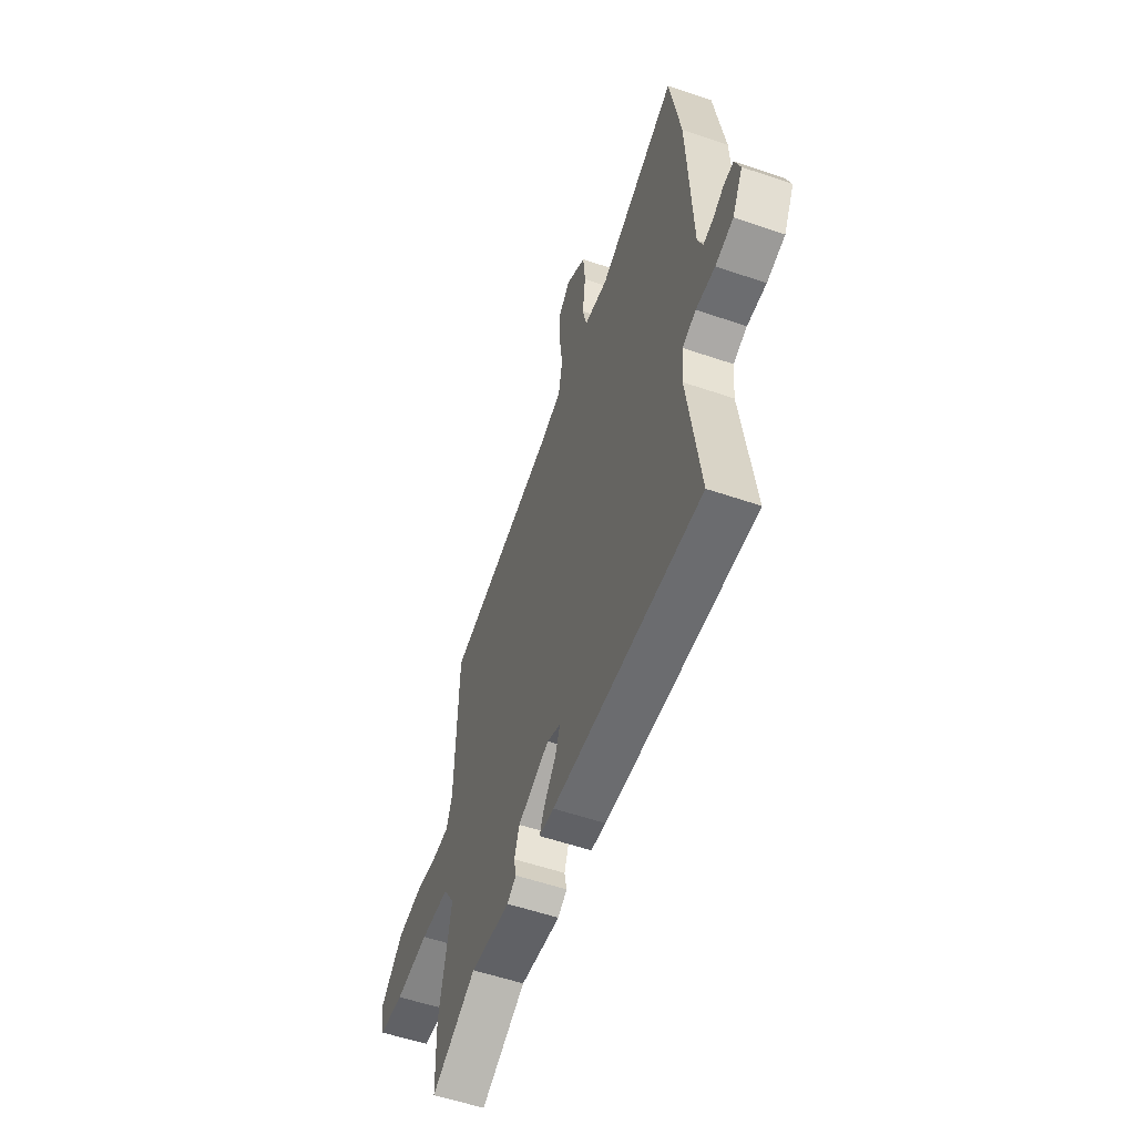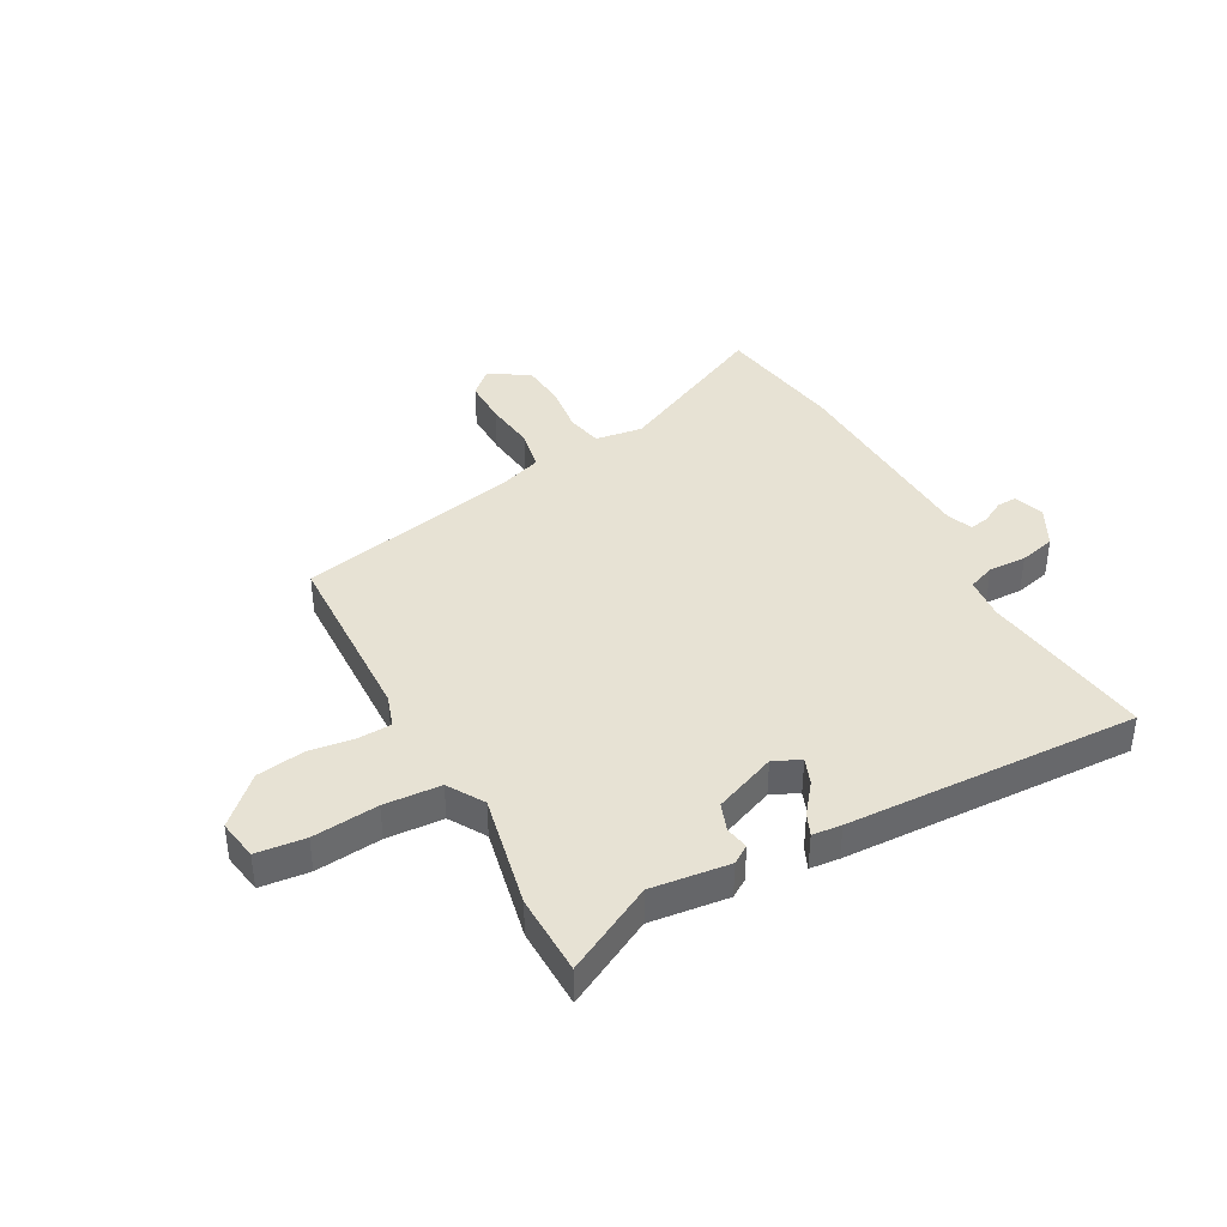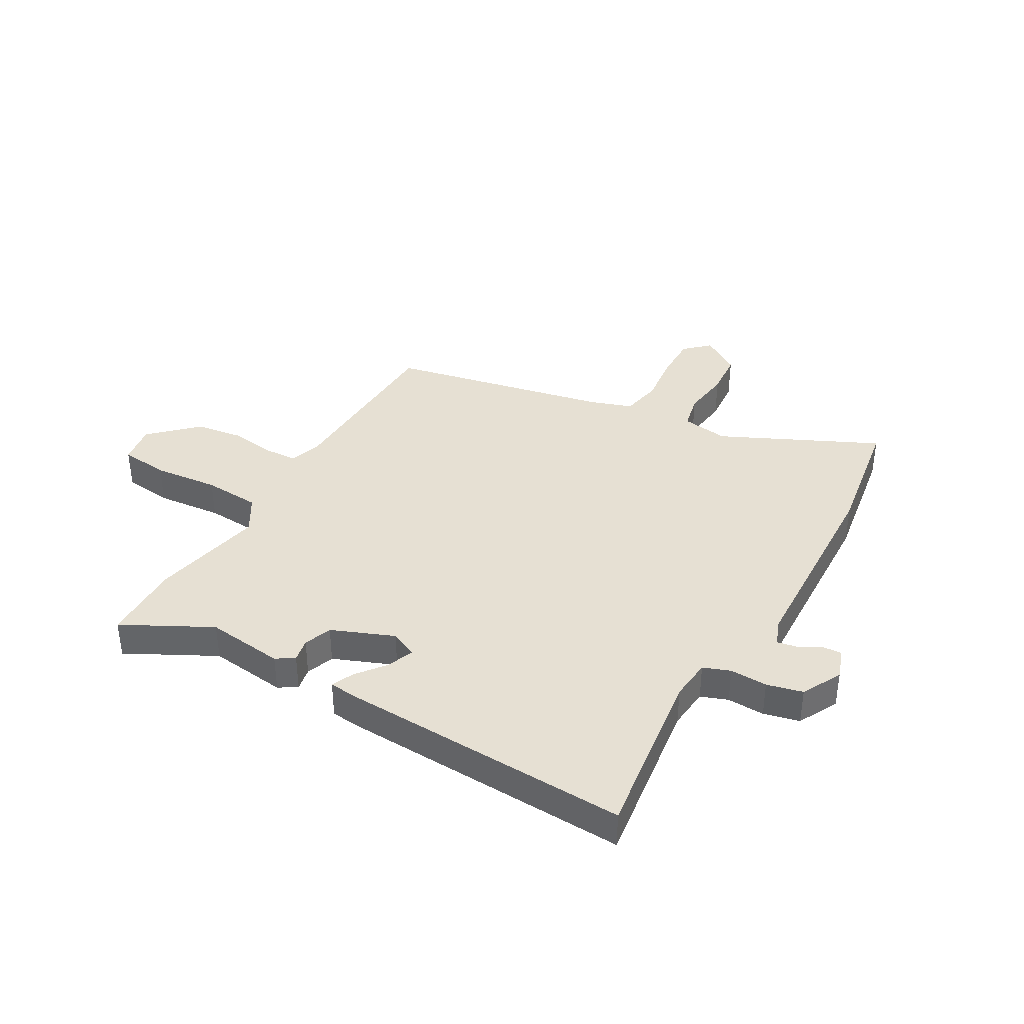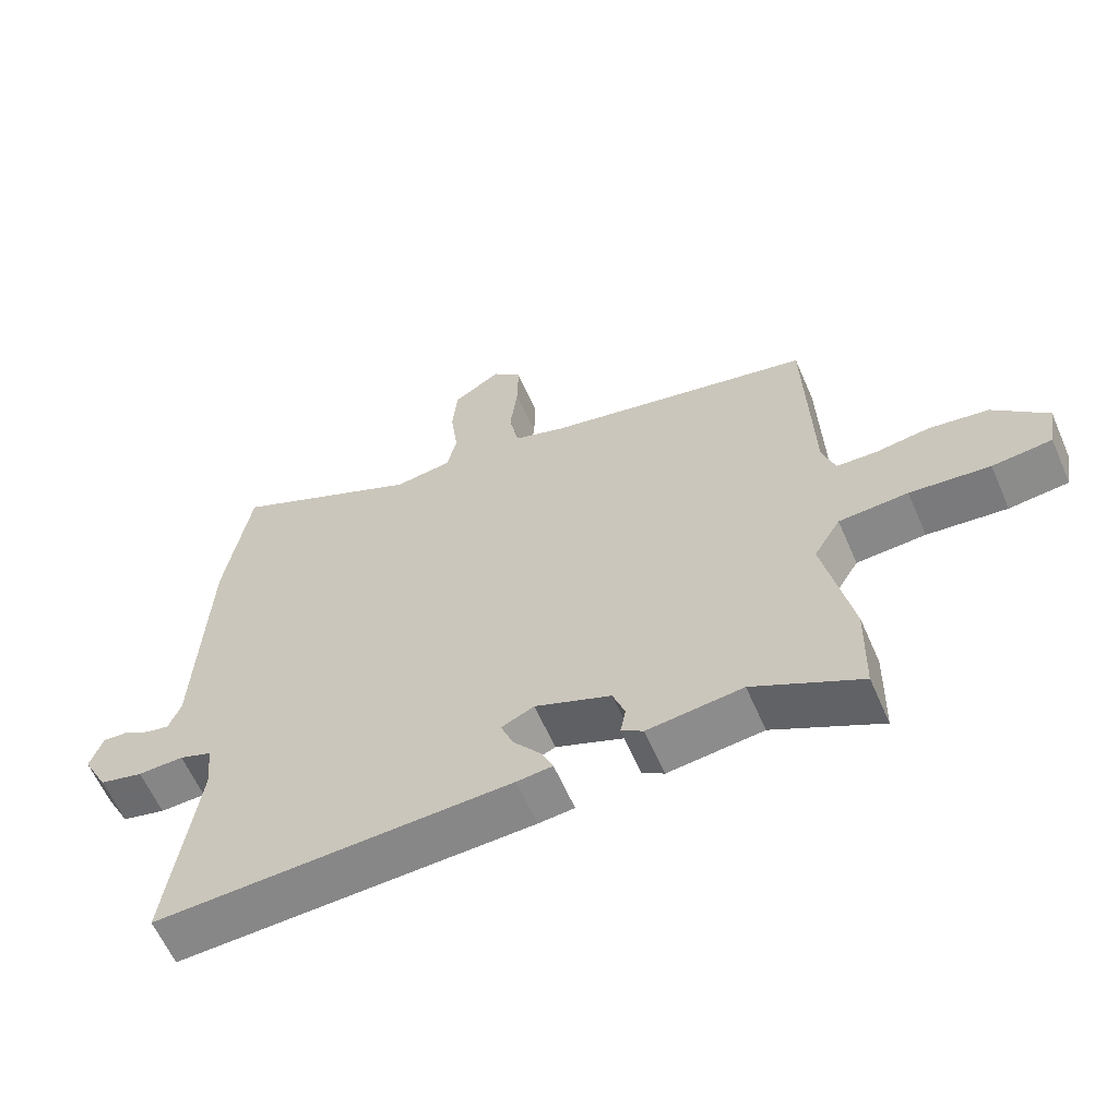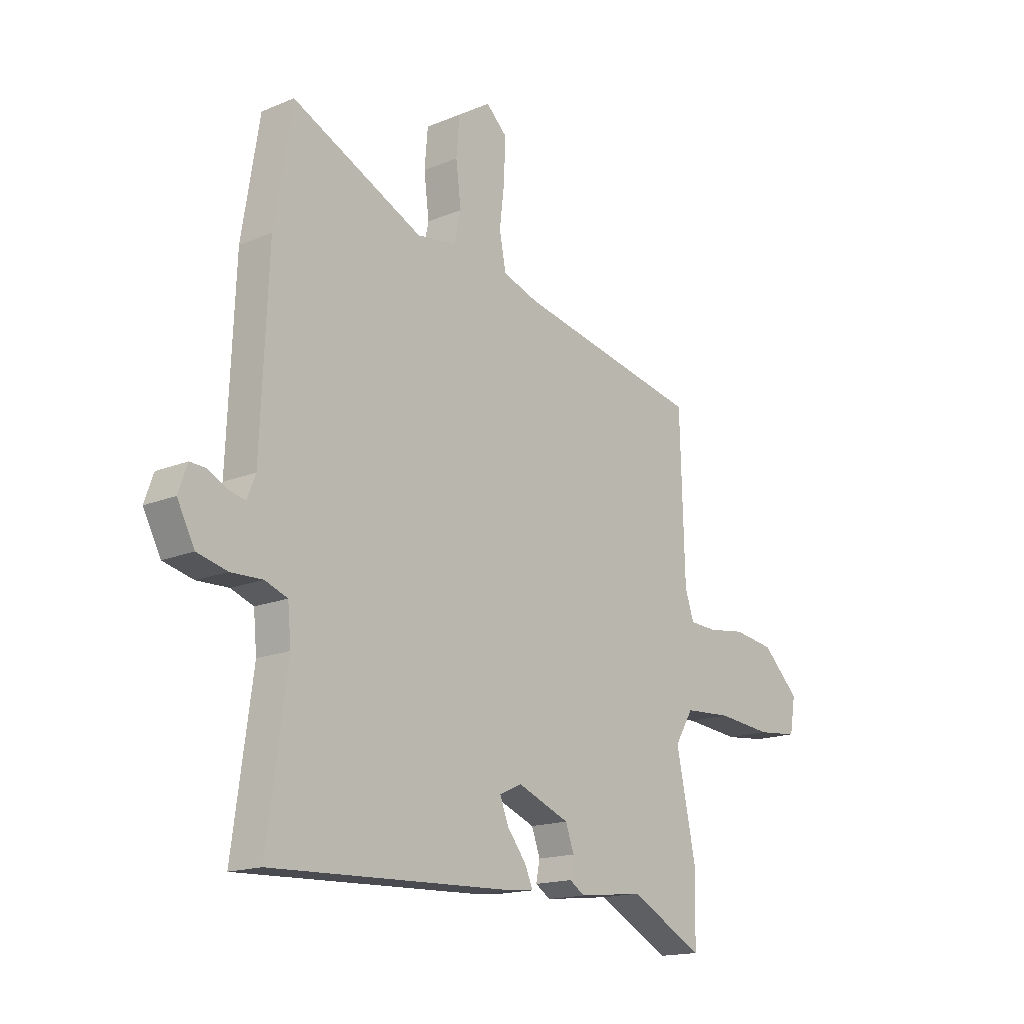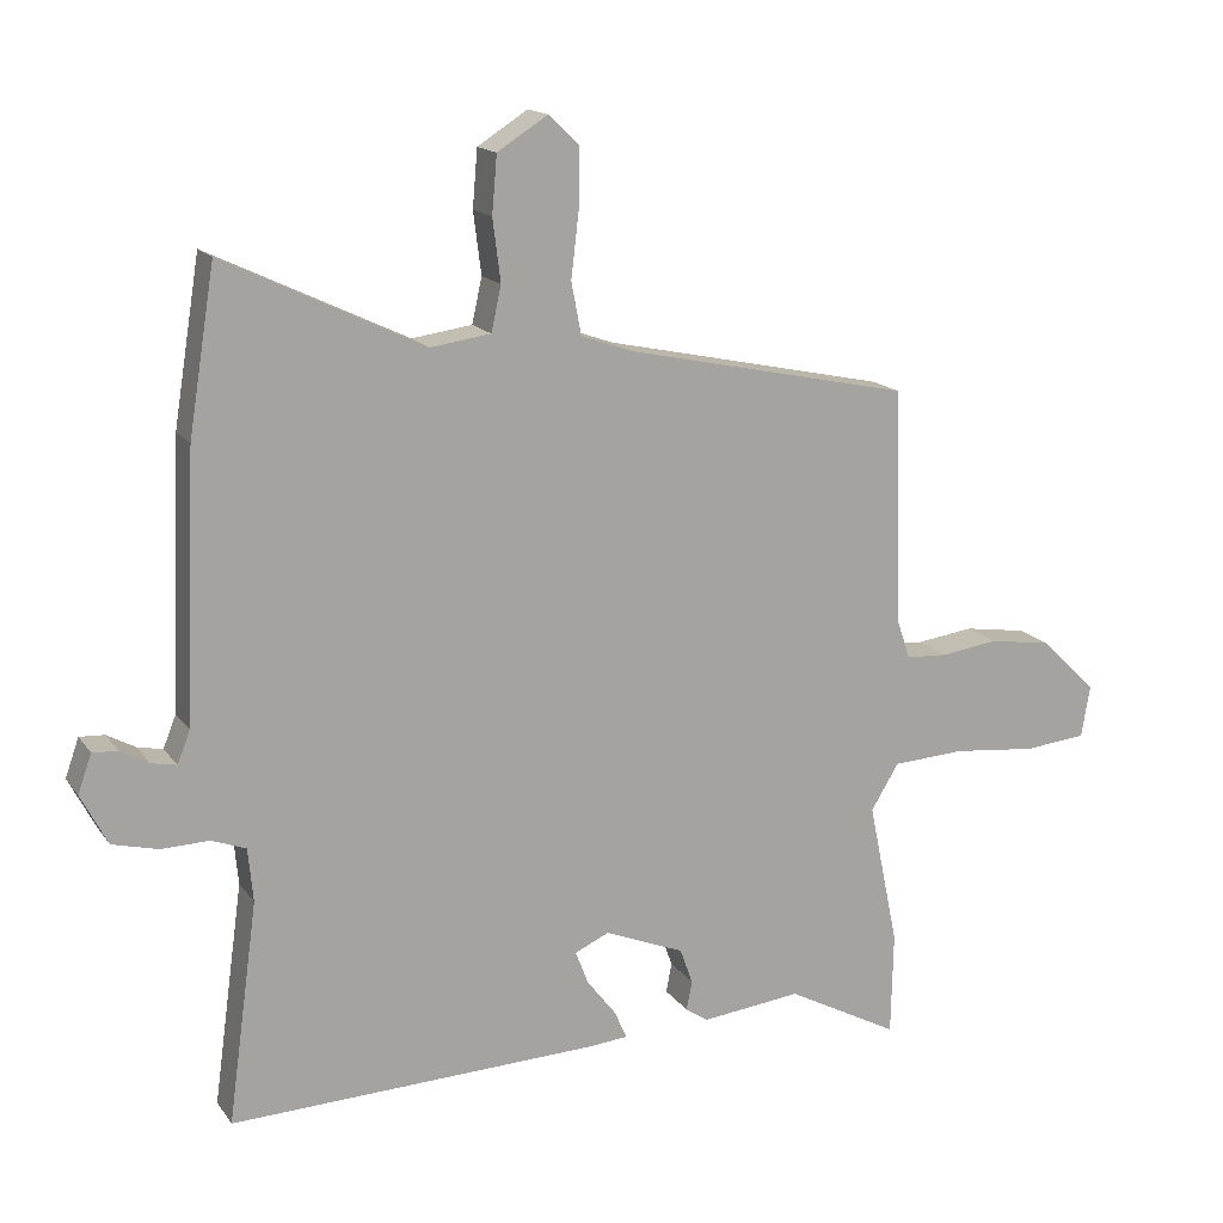
<metadata>
{"format":"obj","ext":"obj","renderer":"f3d","projection":"perspective","resolution":1024,"background":"white","views":[{"elev":-55.7,"azim":-109.8,"up":"+Z"},{"elev":39.9,"azim":151.5,"up":"+Y"},{"elev":38.4,"azim":-150.0,"up":"+Y"},{"elev":-61.3,"azim":23.5,"up":"+Z"},{"elev":-16.2,"azim":-49.5,"up":"+Z"},{"elev":15.8,"azim":-23.2,"up":"+Z"}]}
</metadata>
<code>
v -0.512 0.07 0.426
v -0.475 0.07 0.656
v -0.196 0.07 0.523
v -0.112 0.07 0.535
v -0.098 0.07 0.598
v -0.109 0.07 0.685
v -0.102 0.07 0.765
v -0.032 0.07 0.81
v 0.011 0.07 0.769
v 0.01 0.07 0.688
v -0.001 0.07 0.596
v 0.013 0.07 0.523
v 0.088 0.07 0.497
v 0.483 0.07 0.413
v 0.493 0.07 0.085
v 0.512 0.07 0.028
v 0.57 0.07 0.025
v 0.65 0.07 0.036
v 0.737 0.07 0.023
v 0.816 0.07 -0.054
v 0.804 0.07 -0.126
v 0.717 0.07 -0.135
v 0.6 0.07 -0.123
v 0.499 0.07 -0.129
v 0.46 0.07 -0.193
v 0.502 0.07 -0.395
v 0.499 0.07 -0.539
v 0.342 0.07 -0.456
v 0.203 0.07 -0.472
v 0.171 0.07 -0.451
v 0.179 0.07 -0.41
v 0.161 0.07 -0.36
v 0.05 0.07 -0.315
v 0.002 0.07 -0.337
v 0.02 0.07 -0.384
v 0.061 0.07 -0.437
v 0.078 0.07 -0.476
v 0.026 0.07 -0.481
v -0.494 0.07 -0.5
v -0.452 0.07 -0.191
v -0.459 0.07 -0.116
v -0.507 0.07 -0.098
v -0.574 0.07 -0.1
v -0.638 0.07 -0.084
v -0.675 0.07 -0.013
v -0.656 0.07 0.041
v -0.621 0.07 0.039
v -0.581 0.07 0.017
v -0.546 0.07 0.01
v -0.528 0.07 0.055
v -0.512 0 0.426
v -0.475 0 0.656
v -0.196 0 0.523
v -0.112 0 0.535
v -0.098 0 0.598
v -0.109 0 0.685
v -0.102 0 0.765
v -0.032 0 0.81
v 0.011 0 0.769
v 0.01 0 0.688
v -0.001 0 0.596
v 0.013 0 0.523
v 0.088 0 0.497
v 0.483 0 0.413
v 0.493 0 0.085
v 0.512 0 0.028
v 0.57 0 0.025
v 0.65 0 0.036
v 0.737 0 0.023
v 0.816 0 -0.054
v 0.804 0 -0.126
v 0.717 0 -0.135
v 0.6 0 -0.123
v 0.499 0 -0.129
v 0.46 0 -0.193
v 0.502 0 -0.395
v 0.499 0 -0.539
v 0.342 0 -0.456
v 0.203 0 -0.472
v 0.171 0 -0.451
v 0.179 0 -0.41
v 0.161 0 -0.36
v 0.05 0 -0.315
v 0.002 0 -0.337
v 0.02 0 -0.384
v 0.061 0 -0.437
v 0.078 0 -0.476
v 0.026 0 -0.481
v -0.494 0 -0.5
v -0.452 0 -0.191
v -0.459 0 -0.116
v -0.507 0 -0.098
v -0.574 0 -0.1
v -0.638 0 -0.084
v -0.675 0 -0.013
v -0.656 0 0.041
v -0.621 0 0.039
v -0.581 0 0.017
v -0.546 0 0.01
v -0.528 0 0.055
f 46 47 48
f 45 46 48
f 44 45 48
f 43 44 48
f 42 43 48
f 41 42 48 49
f 38 39 40
f 37 38 40
f 36 37 40
f 35 36 40
f 34 35 40 41
f 41 49 50
f 34 41 50
f 33 34 50
f 28 29 30 31
f 28 31 32
f 27 28 32
f 26 27 32
f 25 26 32
f 1 2 3
f 50 1 3
f 33 50 3
f 32 33 3
f 25 32 3
f 24 25 3
f 21 22 23
f 20 21 23
f 19 20 23
f 18 19 23
f 17 18 23
f 13 14 15
f 12 13 15 16
f 9 10 11
f 8 9 11
f 7 8 11
f 6 7 11
f 5 6 11
f 4 5 11 12
f 3 4 12 16
f 16 17 23 24
f 3 16 24
f 98 97 96
f 98 96 95
f 98 95 94
f 98 94 93
f 98 93 92
f 99 98 92 91
f 90 89 88
f 90 88 87
f 90 87 86
f 90 86 85
f 91 90 85 84
f 100 99 91
f 100 91 84
f 100 84 83
f 81 80 79 78
f 82 81 78
f 82 78 77
f 82 77 76
f 82 76 75
f 53 52 51
f 53 51 100
f 53 100 83
f 53 83 82
f 53 82 75
f 53 75 74
f 73 72 71
f 73 71 70
f 73 70 69
f 73 69 68
f 73 68 67
f 65 64 63
f 66 65 63 62
f 61 60 59
f 61 59 58
f 61 58 57
f 61 57 56
f 61 56 55
f 62 61 55 54
f 66 62 54 53
f 74 73 67 66
f 74 66 53
f 1 51 52 2
f 2 52 53 3
f 3 53 54 4
f 4 54 55 5
f 5 55 56 6
f 6 56 57 7
f 7 57 58 8
f 8 58 59 9
f 9 59 60 10
f 10 60 61 11
f 11 61 62 12
f 12 62 63 13
f 13 63 64 14
f 14 64 65 15
f 15 65 66 16
f 16 66 67 17
f 17 67 68 18
f 18 68 69 19
f 19 69 70 20
f 20 70 71 21
f 21 71 72 22
f 22 72 73 23
f 23 73 74 24
f 24 74 75 25
f 25 75 76 26
f 26 76 77 27
f 27 77 78 28
f 28 78 79 29
f 29 79 80 30
f 30 80 81 31
f 31 81 82 32
f 32 82 83 33
f 33 83 84 34
f 34 84 85 35
f 35 85 86 36
f 36 86 87 37
f 37 87 88 38
f 38 88 89 39
f 39 89 90 40
f 40 90 91 41
f 41 91 92 42
f 42 92 93 43
f 43 93 94 44
f 44 94 95 45
f 45 95 96 46
f 46 96 97 47
f 47 97 98 48
f 48 98 99 49
f 49 99 100 50
f 50 100 51 1

</code>
